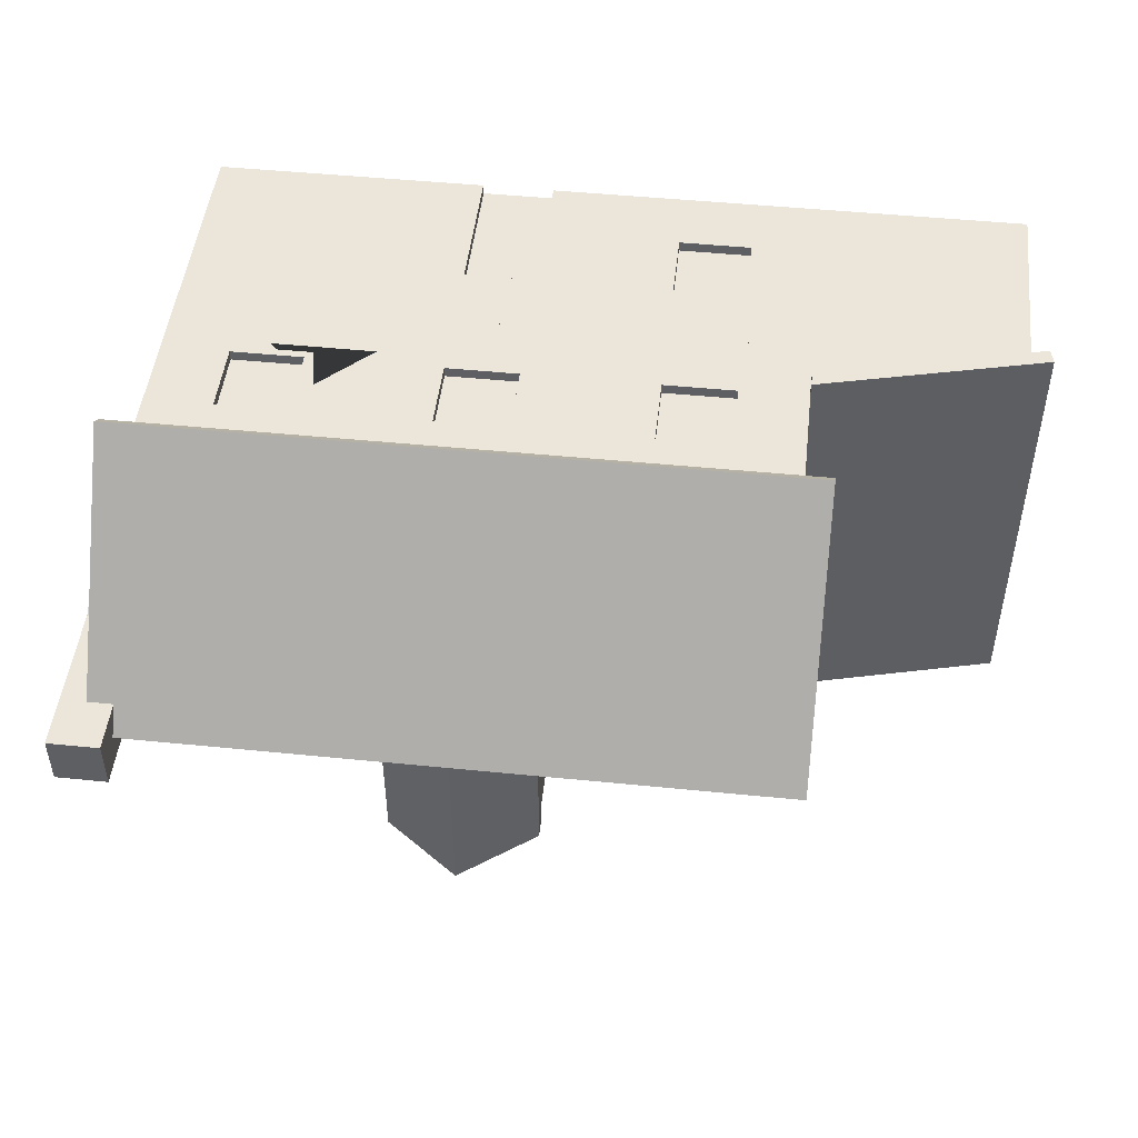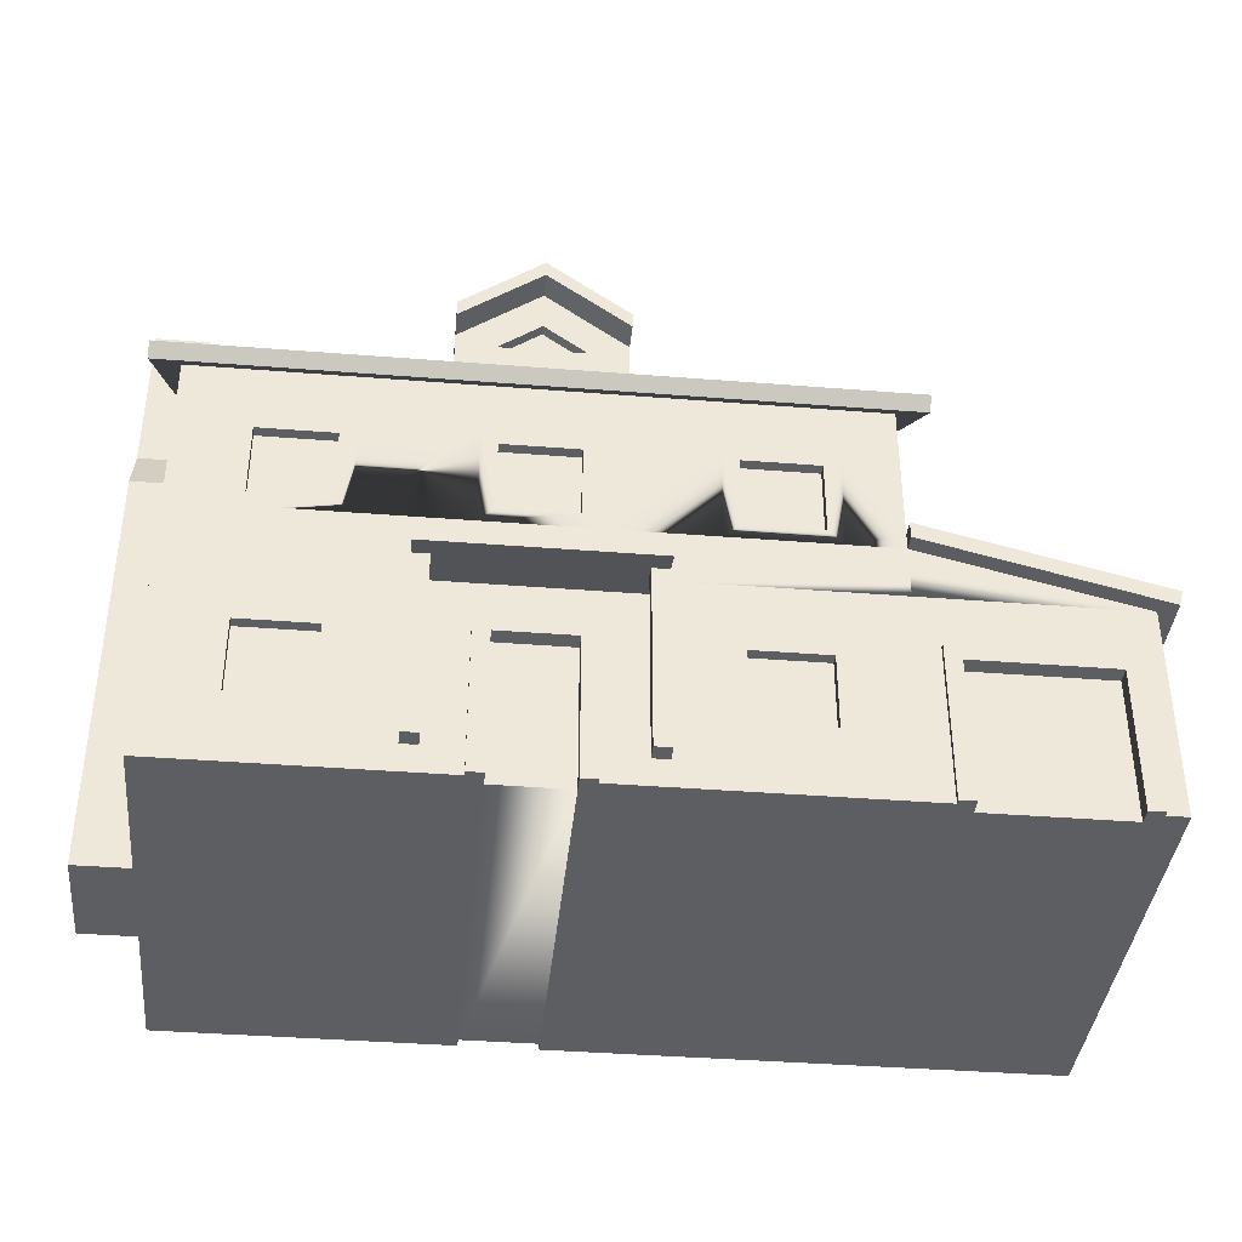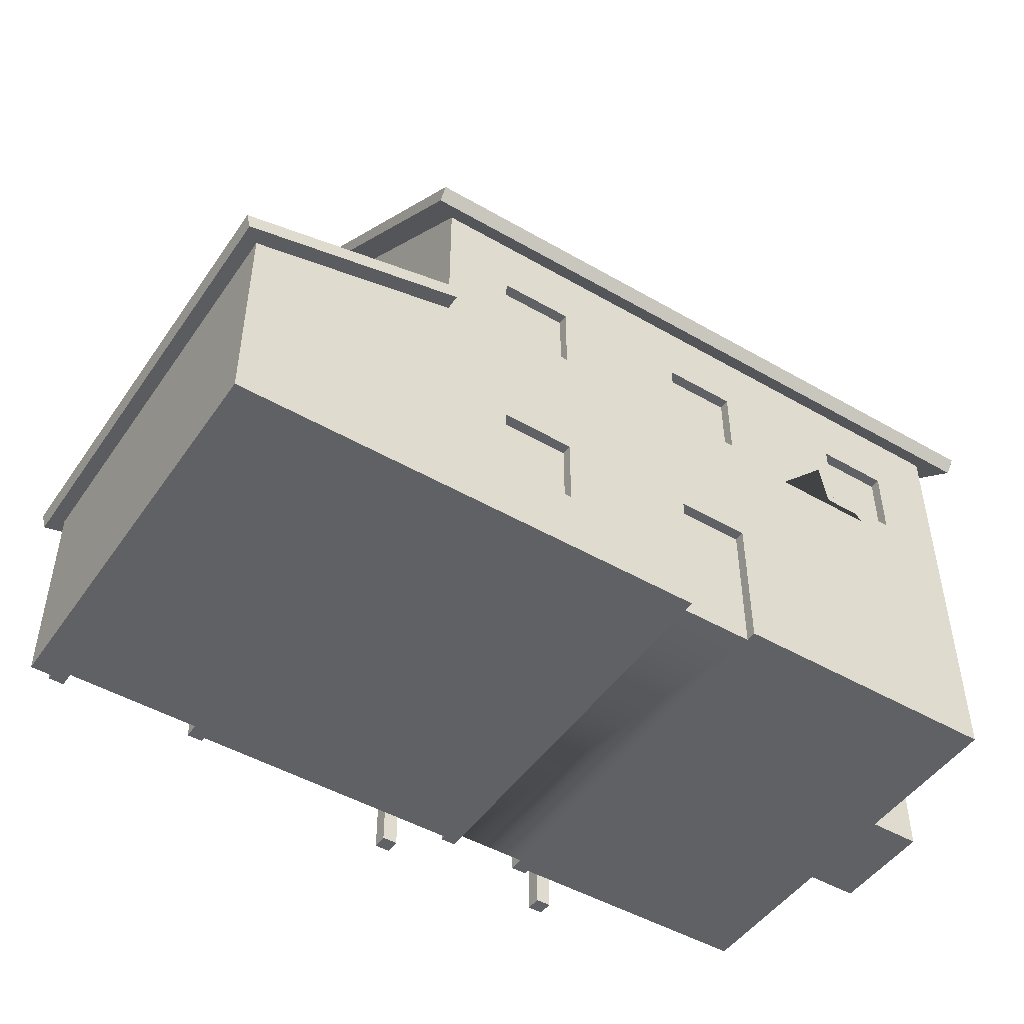
<metadata>
{"format":"obj","ext":"obj","renderer":"f3d","projection":"perspective","resolution":1024,"background":"white","views":[{"elev":48.2,"azim":-173.6,"up":"+Z"},{"elev":-38.9,"azim":174.3,"up":"+Y"},{"elev":-47.9,"azim":-33.0,"up":"+Y"}]}
</metadata>
<code>
o house_type08
v 5.106 1.04 -2.68
v 5.106 2.16 -2.84
v 5.106 1.04 -2.84
v 5.106 2.16 -2.68
v 3.986 1.04 -2.84
v 3.986 1.04 -2.68
v 4.146 1.2 -2.68
v 3.986 2.16 -2.68
v 4.146 2 -2.68
v 4.946 2 -2.68
v 4.946 1.2 -2.68
v 3.746 0.8 -2.84
v 5.346 0.8 -2.84
v 3.746 2.4 -2.84
v 3.986 2.16 -2.84
v 5.346 2.4 -2.84
v 2.146 0 -2.84
v 6.146 0.4 -2.84
v 6.146 0 -2.84
v 2.146 0.4 -2.84
v 3.986 4.24 -2.68
v 4.146 4.4 -2.68
v 5.106 4.24 -2.68
v 3.986 5.36 -2.68
v 4.146 5.2 -2.68
v 4.946 5.2 -2.68
v 4.946 4.4 -2.68
v 5.106 5.36 -2.68
v 3.746 4 -2.84
v 3.986 4.24 -2.84
v 5.346 4 -2.84
v 3.746 5.6 -2.84
v 3.986 5.36 -2.84
v 5.106 5.36 -2.84
v 5.106 4.24 -2.84
v 5.346 5.6 -2.84
v 6.146 3.6 -0.4404
v 6.146 3.2 -2.84
v 6.146 3.6 -2.84
v 6.146 3.2 -0.4404
v 6.146 0.4 -0.4404
v 6.146 0 -0.4404
v 6.946 0.4 1.16
v 6.946 0 -0.4404
v 6.946 0.4 -0.4404
v 6.946 -0 1.16
v 6.146 -0 1.16
v 6.146 0.4 1.16
v 2.946 2.792 -3.4
v 2.946 0 -3.64
v 2.946 2.72 -3.64
v 2.946 0 -3.4
v 2.706 0 -3.64
v 2.706 2.792 -3.4
v 2.706 2.72 -3.64
v 2.706 0 -3.4
v -0.01448 2.792 -3.4
v -0.01448 0 -3.64
v -0.01448 2.72 -3.64
v -0.01448 0 -3.4
v -0.2545 0 -3.4
v -0.2545 2.792 -3.4
v -0.2545 2.72 -3.64
v -0.2545 0 -3.64
v 0.7855 2.16 -2.68
v 1.906 2.16 -2.92
v 1.906 2.16 -2.68
v 0.7855 2.16 -2.92
v 0.5455 2.4 -2.92
v 0.7855 0 -2.92
v 0.5455 0 -2.92
v 2.146 2.4 -2.92
v 2.146 0 -2.92
v 1.906 0 -2.92
v 0.5455 0 -2.84
v 0.5455 2.4 -2.84
v 0.5455 0.4 -2.84
v 2.146 2.4 -2.84
v 1.906 0 -2.68
v 0.7855 0 -2.68
v 6.146 0.4 3.56
v 6.146 -0 3.56
v 6.146 2.16 2.52
v 5.986 2.16 1.4
v 6.146 2.16 1.4
v 5.986 2.16 2.52
v 6.146 1.04 2.52
v 5.986 1.04 2.52
v 5.986 1.04 1.4
v 6.146 1.04 1.4
v 6.146 2.4 1.16
v 6.146 0.8 1.16
v 6.146 2.4 2.76
v 6.146 0.8 2.76
v 5.986 2 1.56
v 5.986 2 2.36
v 5.986 1.2 2.36
v 5.986 1.2 1.56
v 0.7855 4.24 -2.84
v 1.906 4.24 -2.68
v 1.906 4.24 -2.84
v 0.7855 4.24 -2.68
v 0.7855 5.36 -2.68
v 0.7855 5.36 -2.84
v 0.9455 4.4 -2.68
v 0.9455 5.2 -2.68
v 1.746 5.2 -2.68
v 1.746 4.4 -2.68
v 1.906 5.36 -2.68
v 1.906 5.36 -2.84
v 0.5455 4 -2.84
v 2.146 4 -2.84
v 0.5455 5.6 -2.84
v 2.146 5.6 -2.84
v 6.146 3.6 3.56
v 6.146 3.2 1.16
v 6.146 3.6 1.16
v 6.146 3.2 3.56
v 5.106 4.24 3.56
v 5.106 5.36 3.4
v 5.106 4.24 3.4
v 5.106 5.36 3.56
v 3.986 5.36 3.4
v 3.986 5.36 3.56
v 3.986 4.24 3.4
v 3.986 4.24 3.56
v 4.946 4.4 3.4
v 4.946 5.2 3.4
v 4.146 5.2 3.4
v 4.146 4.4 3.4
v 5.346 4 3.56
v 3.746 4 3.56
v 5.346 5.6 3.56
v 3.746 5.6 3.56
v 0.7855 2.16 3.56
v 0.7855 -0 3.4
v 0.7855 2.16 3.4
v 0.7855 -0 3.56
v 1.906 -0 3.56
v 1.906 2.16 3.4
v 1.906 -0 3.4
v 1.906 2.16 3.56
v 1.906 4.24 3.56
v 1.906 5.36 3.4
v 1.906 4.24 3.4
v 1.906 5.36 3.56
v 0.7855 4.24 3.4
v 0.7855 4.24 3.56
v 2.146 4 3.56
v 0.5455 4 3.56
v 2.146 5.6 3.56
v 0.7855 5.36 3.56
v 0.5455 5.6 3.56
v 0.7855 5.36 3.4
v 1.746 4.4 3.4
v 1.746 5.2 3.4
v 0.9455 5.2 3.4
v 0.9455 4.4 3.4
v 0.4655 7.325 -2.664
v 2.226 7.152 -2.664
v 0.4655 7.152 -2.664
v 0.7154 7.312 -2.664
v 1.346 7.781 -2.664
v 1.346 7.981 -2.664
v 1.976 7.312 -2.664
v 2.226 7.325 -2.664
v 1.346 7.781 -2.504
v 1.976 7.312 -2.504
v 0.7154 7.312 -2.504
v -2.654 0.8 -2.84
v -2.414 1.04 -2.84
v -1.054 0.8 -2.84
v -2.654 2.4 -2.84
v -2.414 2.16 -2.84
v -1.294 2.16 -2.84
v -1.294 1.04 -2.84
v -1.054 2.4 -2.84
v -1.294 2.16 -2.68
v -2.414 2.16 -2.68
v -2.414 1.04 -2.68
v -2.254 1.2 -2.68
v -1.294 1.04 -2.68
v -2.254 2 -2.68
v -1.454 2 -2.68
v -1.454 1.2 -2.68
v -3.454 3.4 -2.84
v -0.2545 3.2 -2.84
v -3.454 3.2 -2.84
v 2.946 3.2 -2.84
v -3.454 3.6 -2.84
v -2.414 5.36 -2.68
v -2.414 4.24 -2.84
v -2.414 5.36 -2.84
v -2.414 4.24 -2.68
v -1.294 4.24 -2.68
v -1.294 4.24 -2.84
v -1.294 5.36 -2.84
v -1.294 5.36 -2.68
v -2.254 4.4 -2.68
v -2.254 5.2 -2.68
v -1.454 5.2 -2.68
v -1.454 4.4 -2.68
v -2.654 4 -2.84
v -1.054 4 -2.84
v -2.654 5.6 -2.84
v -1.054 5.6 -2.84
v 2.146 0.4 3.56
v 2.146 2.4 3.56
v 0.5455 2.4 3.56
v 0.5455 0.4 3.56
v -6.654 0.4 3.56
v -6.654 -0 3.56
v -1.294 2.16 3.56
v -2.414 2.16 3.4
v -1.294 2.16 3.4
v -2.414 2.16 3.56
v -3.774 0 -2.84
v -3.774 0 -2.92
v -4.014 0 -2.68
v -6.094 0 -2.68
v -6.094 0 -2.92
v -6.334 0 -2.84
v -6.654 0 -2.84
v -6.334 0 -2.92
v -4.014 0 -2.92
v -1.294 1.04 3.4
v -1.454 1.2 3.4
v -2.414 1.04 3.4
v -1.454 2 3.4
v -2.254 2 3.4
v -2.254 1.2 3.4
v -2.414 1.04 3.56
v -1.054 0.8 3.56
v -1.294 1.04 3.56
v -2.654 0.8 3.56
v -1.054 2.4 3.56
v -2.654 2.4 3.56
v -3.454 3.2 3.56
v -3.454 3.6 3.56
v -2.414 4.24 3.4
v -1.294 4.24 3.56
v -1.294 4.24 3.4
v -2.414 4.24 3.56
v -1.054 4 3.56
v -2.654 4 3.56
v -1.054 5.6 3.56
v -1.294 5.36 3.56
v -2.414 5.36 3.56
v -2.654 5.6 3.56
v -2.414 5.36 3.4
v -1.294 5.36 3.4
v -1.454 4.4 3.4
v -1.454 5.2 3.4
v -2.254 5.2 3.4
v -2.254 4.4 3.4
v -6.094 2.16 -2.68
v -4.014 2.16 -2.92
v -4.014 2.16 -2.68
v -6.094 2.16 -2.92
v -3.774 2.4 -2.84
v -3.774 2.4 -2.92
v -3.774 0.4 -2.84
v -6.334 2.4 -2.92
v -6.334 2.4 -2.84
v -6.334 0.4 -2.84
v -6.654 0.4 -2.84
v 1.186 1.76 -2.68
v 1.506 1.44 -2.68
v 1.186 1.44 -2.68
v 1.506 1.76 -2.68
v -5.694 1.44 -2.68
v -4.334 1.76 -2.68
v -4.334 1.44 -2.68
v -5.694 1.76 -2.68
v 6.146 8.5 -0.04043
v 6.146 6.4 -2.84
v 6.146 6.4 -0.4404
v 6.146 7.2 -0.04043
v 6.146 9.6 -0.04043
v 6.946 9.6 0.7596
v 6.946 9.6 -0.04043
v 6.146 9.6 0.7596
v 6.946 6.4 -0.4404
v 6.946 7.2 -0.04043
v 6.946 6.4 1.16
v 6.146 6.4 1.16
v 6.946 7.2 0.7596
v 6.146 7.2 0.7596
v 6.546 8.5 -0.04043
v 6.546 8.8 -0.04043
v 6.146 8.8 -0.04043
v 0.1455 7.486 -1.792
v 0.1455 7.486 -2.664
v 0.1455 6.832 -2.664
v 2.546 7.486 -1.792
v 2.546 6.832 -2.664
v 2.546 7.486 -2.664
v 1.346 8.38 -2.664
v 6.546 8.5 0.7596
v 6.546 8.8 0.7596
v 6.146 8.8 0.7596
v 6.146 8.5 0.7596
v 6.146 9.1 0.3596
v 6.146 6.4 3.56
v -3.454 4 3.56
v -3.454 4.247 3.56
v -3.454 6.4 3.56
v -6.654 3.2 3.56
v -6.654 3.2 -2.84
v -3.454 4.247 -2.84
v -3.454 4 -2.84
v -3.454 6.4 -2.84
v -0.2545 2.96 -2.84
v 2.946 2.96 -2.84
v -3.454 8.8 0.3596
v 2.946 2.605 -4.024
v 2.946 2.845 -4.024
v -0.2545 2.845 -4.024
v -0.2545 2.605 -4.024
v 6.546 6.16 -3.16
v 6.546 6.352 -3.304
v 2.546 7.726 -1.472
v 2.546 7.486 -3.064
v 2.546 7.726 -3.064
v 1.346 8.62 -0.2804
v 1.346 8.62 -3.064
v 0.1455 7.726 -3.064
v 1.346 8.38 -3.064
v 0.1455 7.486 -3.064
v 0.1455 7.726 -1.472
v 6.546 6.352 4.024
v 6.546 6.16 3.88
v -3.854 6.352 -3.304
v -3.854 9.1 0.3596
v -3.854 6.16 -3.16
v -3.854 8.8 0.3596
v -3.854 6.16 3.88
v -3.854 6.352 4.024
v -3.454 4 -3.08
v -3.454 4.247 -3.08
v -6.946 3.375 -3.08
v -6.887 3.142 -3.08
v -3.454 4.247 3.8
v -6.946 3.375 3.8
v -6.887 3.142 3.8
v -3.454 4 3.8
f 1 2 3
f 2 1 4
f 5 1 3
f 1 5 6
f 6 7 1
f 7 6 8
f 7 8 9
f 9 8 10
f 11 1 7
f 1 11 4
f 4 11 10
f 4 10 8
f 12 5 13
f 5 12 14
f 5 14 15
f 15 14 2
f 3 13 5
f 13 3 16
f 16 3 2
f 16 2 14
f 4 15 2
f 15 4 8
f 8 5 15
f 5 8 6
f 17 18 19
f 18 17 20
f 21 22 23
f 22 21 24
f 22 24 25
f 25 24 26
f 27 23 22
f 23 27 28
f 28 27 26
f 28 26 24
f 29 30 31
f 30 29 32
f 30 32 33
f 33 32 34
f 35 31 30
f 31 35 36
f 36 35 34
f 36 34 32
f 23 34 35
f 34 23 28
f 28 33 34
f 33 28 24
f 30 23 35
f 23 30 21
f 24 30 33
f 30 24 21
f 37 38 39
f 38 37 40
f 41 19 18
f 19 41 42
f 43 44 45
f 44 43 46
f 41 44 42
f 44 41 45
f 43 47 46
f 47 43 48
f 49 50 51
f 50 49 52
f 53 54 55
f 54 53 56
f 49 56 52
f 56 49 54
f 57 58 59
f 58 57 60
f 56 50 52
f 50 56 53
f 57 61 60
f 61 57 62
f 61 63 64
f 63 61 62
f 63 58 64
f 58 63 59
f 61 58 60
f 58 61 64
f 55 50 53
f 50 55 51
f 65 66 67
f 66 65 68
f 69 70 71
f 70 69 68
f 68 69 66
f 72 66 69
f 73 66 72
f 66 73 74
f 75 69 71
f 69 75 76
f 76 75 77
f 69 78 72
f 78 69 76
f 79 66 74
f 66 79 67
f 65 70 68
f 70 65 80
f 78 73 72
f 73 78 17
f 17 78 20
f 81 47 48
f 47 81 82
f 83 84 85
f 84 83 86
f 86 87 88
f 87 86 83
f 85 89 90
f 89 85 84
f 91 85 92
f 85 91 93
f 85 93 83
f 83 93 87
f 90 92 85
f 92 90 94
f 94 90 87
f 94 87 93
f 84 95 89
f 95 84 86
f 95 86 96
f 96 86 97
f 98 89 95
f 89 98 88
f 88 98 97
f 88 97 86
f 89 87 90
f 87 89 88
f 99 100 101
f 100 99 102
f 103 99 104
f 99 103 102
f 102 105 100
f 105 102 103
f 105 103 106
f 106 103 107
f 108 100 105
f 100 108 109
f 109 108 107
f 109 107 103
f 100 110 101
f 110 100 109
f 109 104 110
f 104 109 103
f 111 99 112
f 99 111 113
f 99 113 104
f 104 113 110
f 101 112 99
f 112 101 114
f 114 101 110
f 114 110 113
f 115 116 117
f 116 115 118
f 119 120 121
f 120 119 122
f 122 123 120
f 123 122 124
f 125 119 121
f 119 125 126
f 121 127 125
f 127 121 120
f 127 120 128
f 128 120 129
f 130 125 127
f 125 130 123
f 123 130 129
f 123 129 120
f 124 125 123
f 125 124 126
f 131 119 132
f 119 131 133
f 119 133 122
f 122 133 124
f 126 132 119
f 132 126 134
f 134 126 124
f 134 124 133
f 135 136 137
f 136 135 138
f 139 140 141
f 140 139 142
f 135 140 142
f 140 135 137
f 143 144 145
f 144 143 146
f 147 143 145
f 143 147 148
f 149 143 150
f 143 149 151
f 143 151 146
f 146 151 152
f 148 150 143
f 150 148 153
f 153 148 152
f 153 152 151
f 152 147 154
f 147 152 148
f 146 154 144
f 154 146 152
f 145 155 147
f 155 145 144
f 155 144 156
f 156 144 157
f 158 147 155
f 147 158 154
f 154 158 157
f 154 157 144
f 159 160 161
f 160 159 162
f 162 159 163
f 163 159 164
f 165 160 162
f 160 165 166
f 166 165 163
f 166 163 164
f 167 165 168
f 165 167 163
f 162 168 165
f 168 162 169
f 169 163 167
f 163 169 162
f 170 171 172
f 171 170 173
f 171 173 174
f 174 173 175
f 176 172 171
f 172 176 177
f 177 176 175
f 177 175 173
f 178 174 175
f 174 178 179
f 180 181 182
f 181 180 179
f 181 179 183
f 183 179 184
f 185 182 181
f 182 185 178
f 178 185 184
f 178 184 179
f 179 171 174
f 171 179 180
f 182 175 176
f 175 182 178
f 171 182 176
f 182 171 180
f 186 187 188
f 187 186 189
f 189 186 38
f 38 186 39
f 39 186 190
f 191 192 193
f 192 191 194
f 192 195 196
f 195 192 194
f 195 197 196
f 197 195 198
f 198 193 197
f 193 198 191
f 194 199 195
f 199 194 191
f 199 191 200
f 200 191 201
f 202 195 199
f 195 202 198
f 198 202 201
f 198 201 191
f 203 192 204
f 192 203 205
f 192 205 193
f 193 205 197
f 196 204 192
f 204 196 206
f 206 196 197
f 206 197 205
f 81 139 82
f 139 81 207
f 139 207 142
f 142 207 208
f 142 208 135
f 209 135 208
f 210 135 209
f 135 210 138
f 211 138 210
f 138 211 212
f 213 214 215
f 214 213 216
f 212 136 138
f 136 212 75
f 75 212 217
f 217 212 218
f 218 212 219
f 219 212 220
f 220 212 221
f 221 212 222
f 222 212 223
f 224 221 222
f 225 218 219
f 71 136 75
f 70 136 71
f 80 136 70
f 80 141 136
f 79 141 80
f 79 139 141
f 73 139 79
f 17 139 73
f 19 139 17
f 42 139 19
f 42 82 139
f 42 47 82
f 44 47 42
f 47 44 46
f 74 73 79
f 226 227 228
f 227 226 215
f 227 215 229
f 229 215 230
f 231 228 227
f 228 231 214
f 214 231 230
f 214 230 215
f 216 228 214
f 228 216 232
f 233 234 235
f 234 233 236
f 234 236 213
f 213 236 216
f 232 235 234
f 235 232 237
f 237 232 216
f 237 216 236
f 228 234 226
f 234 228 232
f 234 215 226
f 215 234 213
f 115 238 118
f 238 115 239
f 240 241 242
f 241 240 243
f 244 241 245
f 241 244 246
f 241 246 247
f 247 246 248
f 243 245 241
f 245 243 249
f 249 243 248
f 249 248 246
f 248 240 250
f 240 248 243
f 241 251 242
f 251 241 247
f 247 250 251
f 250 247 248
f 242 252 240
f 252 242 251
f 252 251 253
f 253 251 254
f 255 240 252
f 240 255 250
f 250 255 254
f 250 254 251
f 256 257 258
f 257 256 259
f 219 257 225
f 257 219 258
f 260 218 261
f 218 260 217
f 217 260 262
f 222 263 224
f 263 222 264
f 264 222 265
f 266 222 223
f 222 266 265
f 256 221 259
f 221 256 220
f 212 266 223
f 266 212 211
f 263 260 261
f 260 263 264
f 217 77 75
f 77 217 262
f 263 221 224
f 221 263 259
f 259 263 257
f 261 257 263
f 218 257 261
f 257 218 225
f 9 11 7
f 11 9 10
f 25 27 22
f 27 25 26
f 267 268 269
f 268 267 270
f 96 98 95
f 98 96 97
f 106 108 105
f 108 106 107
f 128 130 127
f 130 128 129
f 156 158 155
f 158 156 157
f 167 168 169
f 183 185 181
f 185 183 184
f 200 202 199
f 202 200 201
f 229 231 227
f 231 229 230
f 253 255 252
f 255 253 254
f 271 272 273
f 272 271 274
f 40 18 38
f 18 40 41
f 275 39 276
f 39 275 277
f 277 275 278
f 37 39 277
f 279 280 281
f 280 279 282
f 278 283 277
f 283 278 284
f 40 45 41
f 45 40 283
f 283 40 37
f 283 37 277
f 285 48 43
f 48 285 92
f 92 285 91
f 91 285 116
f 116 285 117
f 117 285 286
f 280 284 281
f 284 45 283
f 45 284 43
f 43 284 287
f 287 284 280
f 43 287 285
f 287 286 285
f 286 287 288
f 118 91 116
f 91 118 93
f 93 118 94
f 94 48 92
f 48 94 81
f 81 94 118
f 275 284 278
f 284 275 289
f 279 290 291
f 289 281 284
f 281 289 290
f 281 290 279
f 292 293 294
f 295 296 297
f 294 161 296
f 161 294 293
f 161 293 159
f 159 293 164
f 164 293 298
f 296 160 297
f 160 296 161
f 297 160 166
f 297 164 298
f 297 166 164
f 280 288 287
f 288 280 299
f 299 280 300
f 300 282 301
f 282 300 280
f 302 288 299
f 303 279 291
f 279 303 282
f 282 303 301
f 304 288 302
f 288 304 286
f 286 304 117
f 117 304 115
f 115 131 239
f 131 115 304
f 239 131 305
f 131 304 133
f 133 304 134
f 134 304 151
f 151 304 153
f 153 304 246
f 246 304 249
f 305 245 306
f 245 305 131
f 245 131 132
f 245 132 149
f 245 149 150
f 245 150 244
f 306 245 249
f 306 249 307
f 307 249 304
f 153 244 150
f 244 153 246
f 134 149 132
f 149 134 151
f 118 207 81
f 207 118 208
f 208 118 209
f 209 118 236
f 236 118 237
f 211 235 308
f 235 211 233
f 308 235 237
f 308 237 118
f 308 118 238
f 308 238 239
f 308 239 305
f 210 233 211
f 233 210 209
f 233 209 236
f 211 309 266
f 309 211 308
f 310 203 311
f 203 310 205
f 205 310 312
f 205 312 206
f 206 312 113
f 113 312 114
f 114 312 32
f 32 312 36
f 309 190 188
f 190 309 311
f 265 309 264
f 313 309 187
f 187 309 188
f 188 190 186
f 190 311 39
f 39 311 31
f 39 31 276
f 31 311 203
f 31 203 204
f 31 204 111
f 31 111 112
f 31 112 29
f 276 31 36
f 276 36 312
f 114 29 112
f 29 114 32
f 206 111 204
f 111 206 113
f 309 265 266
f 264 309 260
f 260 309 173
f 173 309 177
f 177 309 76
f 76 309 78
f 78 309 14
f 14 309 16
f 16 309 313
f 18 13 38
f 13 18 12
f 38 13 16
f 38 16 314
f 314 16 313
f 38 314 189
f 20 12 18
f 12 20 78
f 12 78 14
f 77 172 76
f 172 77 170
f 76 172 177
f 262 170 77
f 170 262 260
f 170 260 173
f 310 315 312
f 315 310 306
f 315 306 307
f 189 316 317
f 316 189 51
f 51 189 49
f 49 189 314
f 63 318 319
f 318 63 187
f 187 63 62
f 187 62 313
f 318 316 319
f 316 318 317
f 313 49 314
f 49 313 54
f 54 313 55
f 55 313 57
f 57 313 62
f 59 55 57
f 319 55 59
f 316 55 319
f 55 316 51
f 319 59 63
f 318 189 317
f 189 318 187
f 290 320 321
f 320 290 289
f 322 323 324
f 323 322 297
f 297 322 295
f 324 325 322
f 325 324 326
f 327 328 329
f 328 327 326
f 324 328 326
f 328 324 323
f 293 327 329
f 327 293 330
f 330 293 292
f 327 325 326
f 325 327 330
f 298 323 297
f 323 298 328
f 293 328 298
f 328 293 329
f 331 299 300
f 299 331 332
f 321 296 290
f 296 321 333
f 290 296 291
f 291 296 303
f 303 296 295
f 303 295 322
f 296 333 294
f 325 303 322
f 303 325 334
f 334 294 333
f 334 325 330
f 334 330 292
f 334 292 294
f 333 320 335
f 320 333 321
f 336 312 315
f 335 312 336
f 335 276 312
f 320 276 335
f 320 275 276
f 275 320 289
f 335 334 333
f 334 335 336
f 334 336 337
f 334 337 338
f 331 337 332
f 337 331 338
f 301 331 300
f 331 301 338
f 338 301 303
f 338 303 334
f 337 304 332
f 304 337 307
f 307 337 315
f 315 337 336
f 302 332 304
f 332 302 299
f 310 339 340
f 339 310 311
f 341 339 342
f 339 341 340
f 341 310 340
f 310 341 306
f 306 341 343
f 343 341 344
f 345 341 342
f 341 345 344
f 346 344 345
f 344 346 343
f 343 305 306
f 305 343 346
f 345 305 346
f 305 345 308
f 308 345 309
f 342 309 345
f 339 309 342
f 309 339 311
f 65 79 80
f 79 65 269
f 269 65 267
f 267 65 270
f 268 79 269
f 79 268 67
f 67 268 270
f 67 270 65
f 140 136 141
f 136 140 137
f 220 271 219
f 271 220 256
f 219 271 273
f 271 256 274
f 273 258 219
f 258 274 256
f 258 273 272
f 258 272 274

</code>
